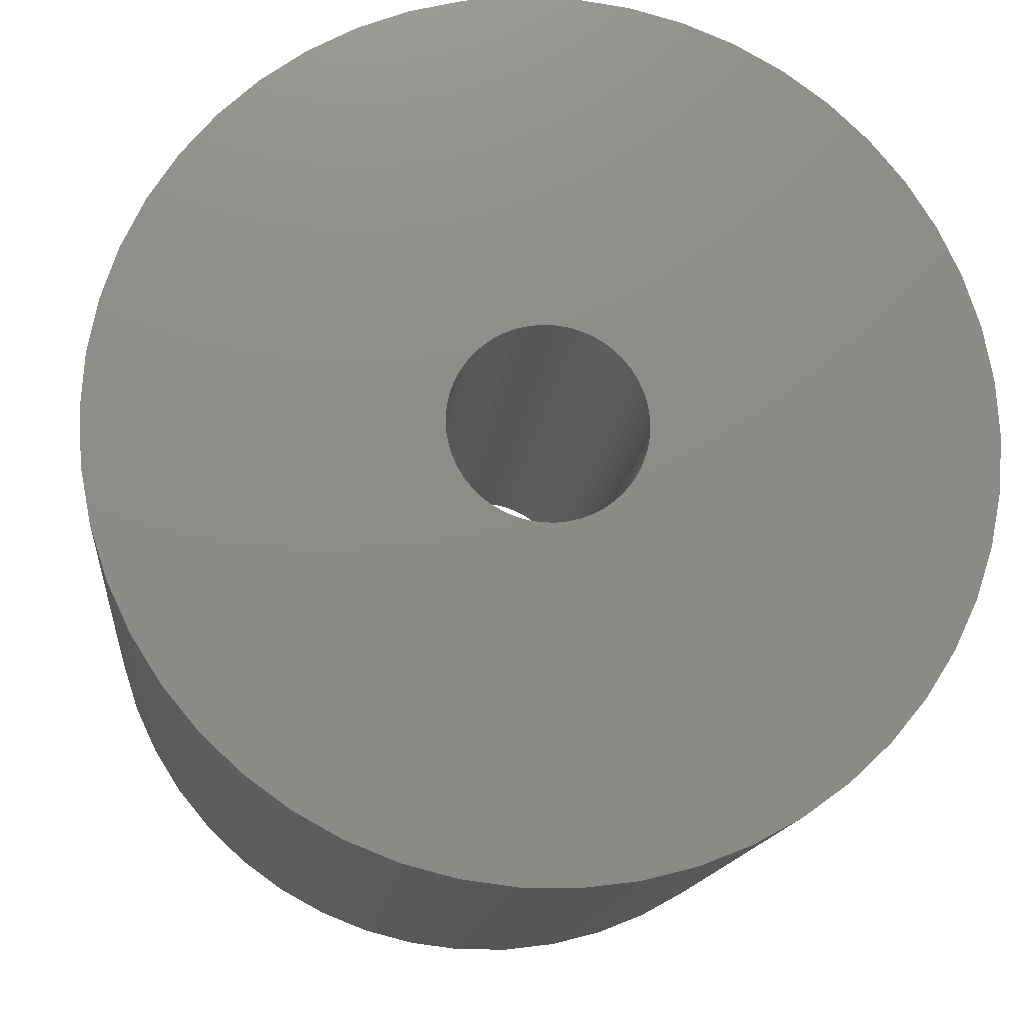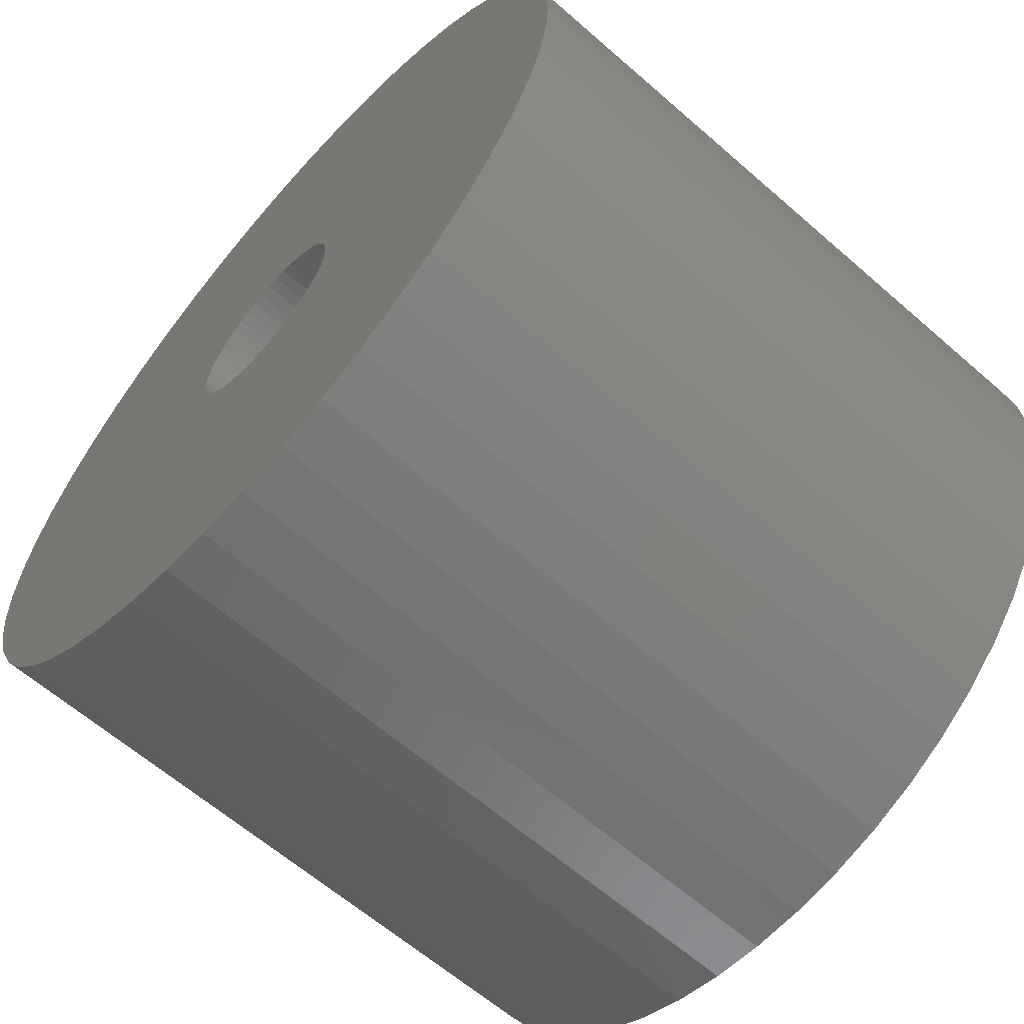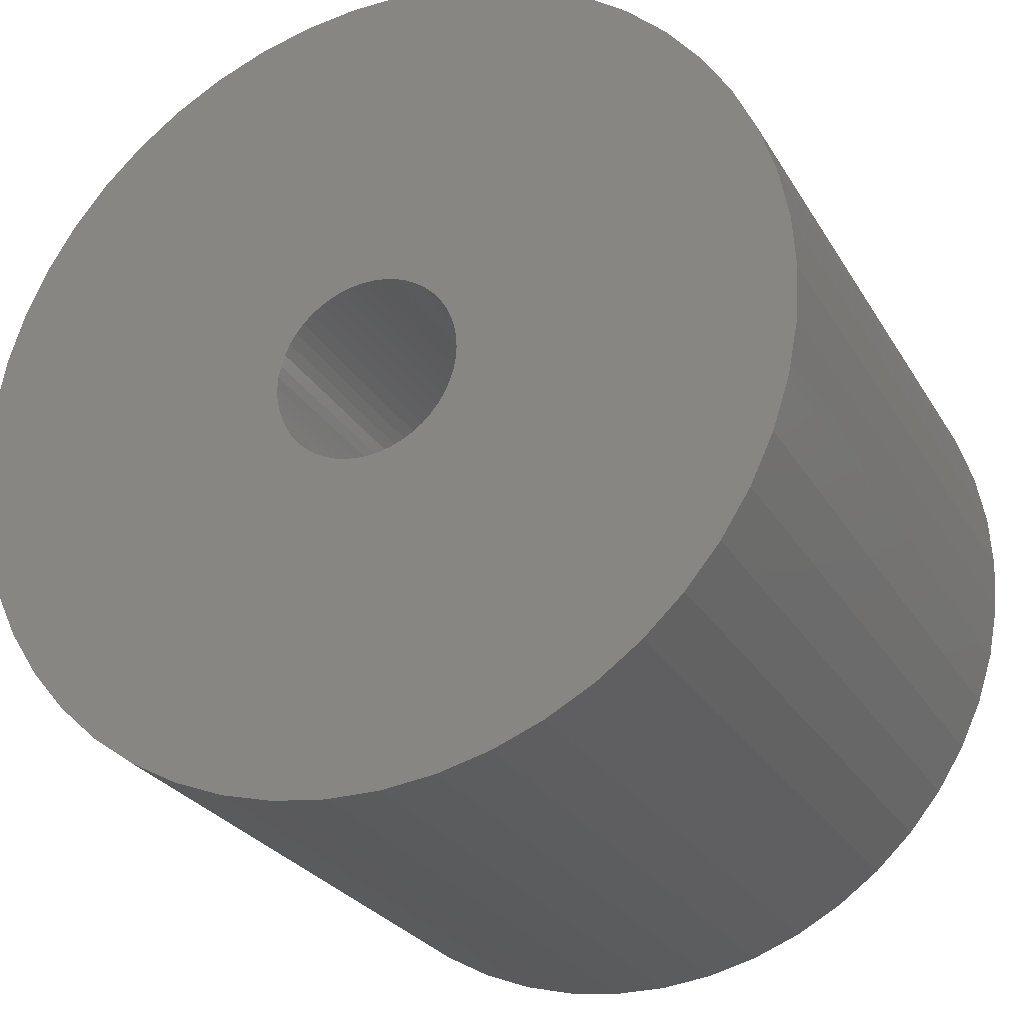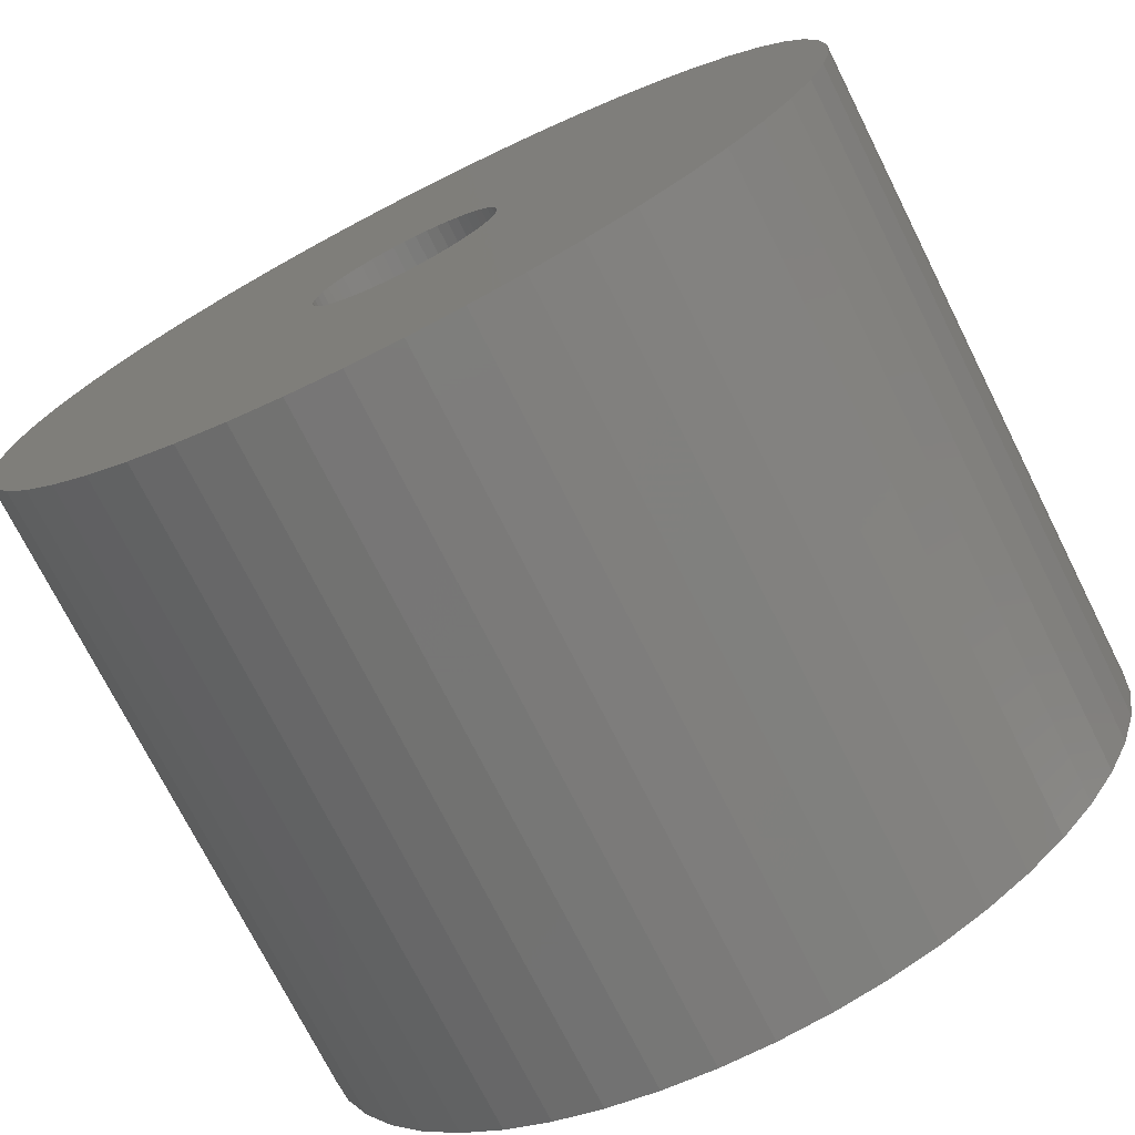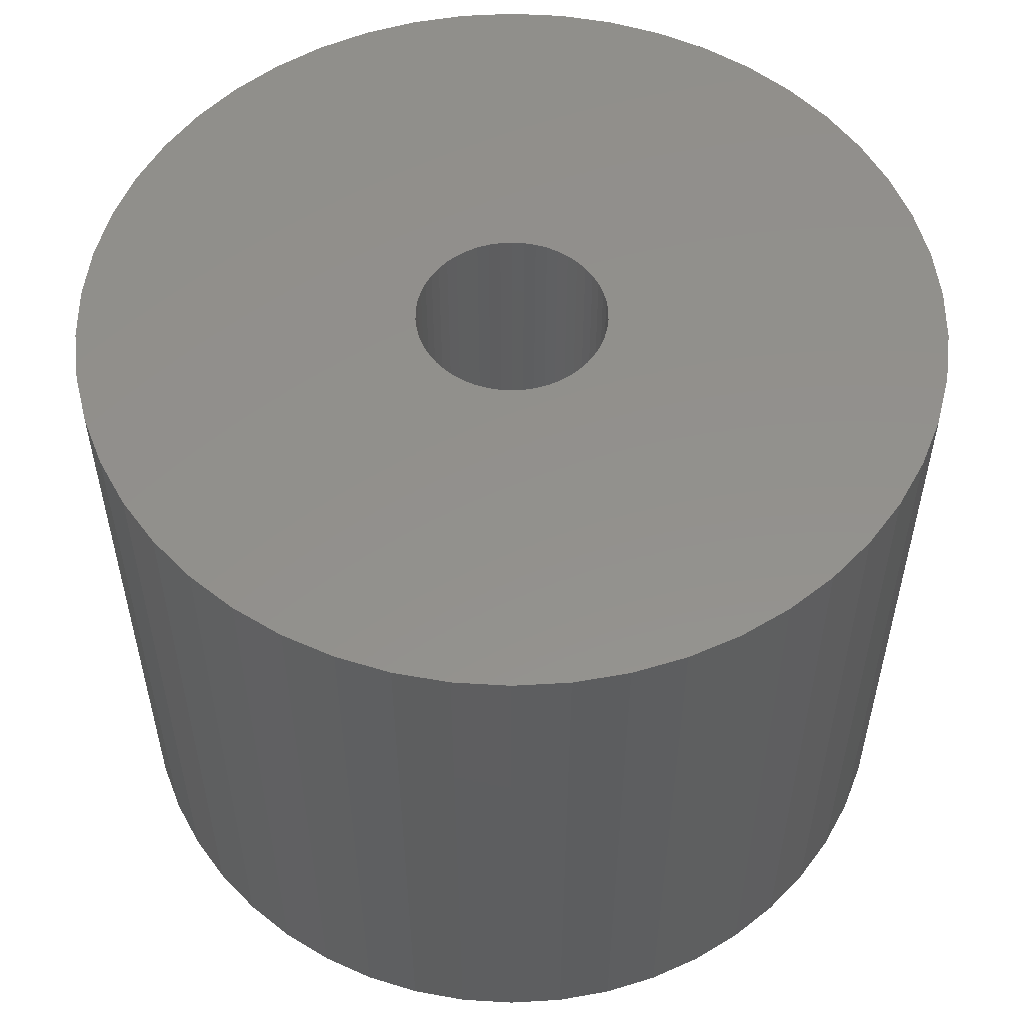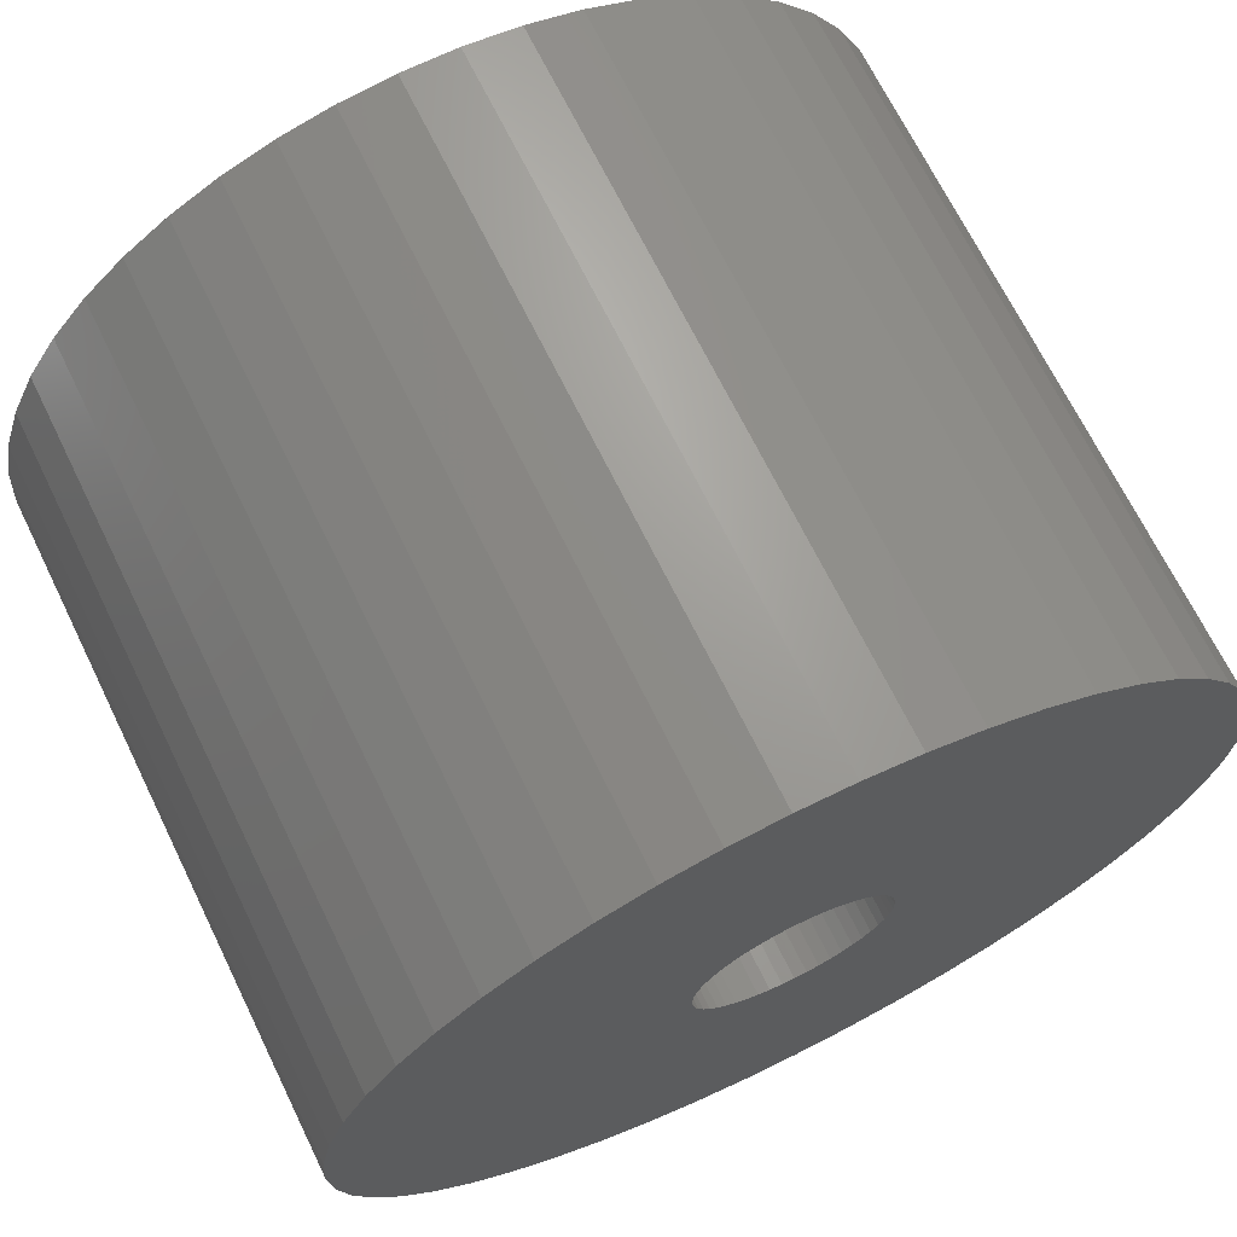
<metadata>
{"format":"stl","ext":"stl","renderer":"f3d","projection":"perspective","resolution":1024,"background":"white","views":[{"elev":-14.4,"azim":174.2,"up":"+Y"},{"elev":-62.6,"azim":48.5,"up":"+Y"},{"elev":-26.7,"azim":24.5,"up":"+Y"},{"elev":-73.7,"azim":-153.3,"up":"+Y"},{"elev":54.3,"azim":-75.5,"up":"+Z"},{"elev":69.0,"azim":-26.1,"up":"+Y"}]}
</metadata>
<code>
# stl→obj: 200 verts, 400 faces
v 22.5 0 17.5
v 22.32 2.82 -17.5
v 22.32 2.82 17.5
v 22.5 0 -17.5
v -22.5 0 -17.5
v -22.32 2.82 17.5
v -22.32 2.82 -17.5
v -22.5 0 17.5
v 1.413 22.46 -17.5
v -1.413 22.46 17.5
v 1.413 22.46 17.5
v -1.413 22.46 -17.5
v -1.413 -22.46 -17.5
v 1.413 -22.46 17.5
v -1.413 -22.46 17.5
v 1.413 -22.46 -17.5
v 16.4 15.4 -17.5
v 14.34 17.34 17.5
v 16.4 15.4 17.5
v 14.34 17.34 -17.5
v -14.34 17.34 -17.5
v -16.4 15.4 17.5
v -14.34 17.34 17.5
v -16.4 15.4 -17.5
v -6.953 21.4 -17.5
v -9.58 20.36 17.5
v -6.953 21.4 17.5
v -9.58 20.36 -17.5
v 20.92 8.283 17.5
v 19.72 10.84 -17.5
v 19.72 10.84 17.5
v 20.92 8.283 -17.5
v 9.58 20.36 -17.5
v 6.953 21.4 17.5
v 9.58 20.36 17.5
v 6.953 21.4 -17.5
v 12.06 19 -17.5
v 12.06 19 17.5
v -20.92 8.283 -17.5
v -19.72 10.84 17.5
v -19.72 10.84 -17.5
v -20.92 8.283 17.5
v 5 0 17.5
v 4.961 0.6267 17.5
v 21.79 5.596 17.5
v 22.32 -2.82 17.5
v 4.843 1.243 17.5
v 4.961 -0.6267 17.5
v 4.649 1.841 17.5
v 21.79 -5.596 17.5
v 4.382 2.409 17.5
v 18.2 13.23 17.5
v 4.843 -1.243 17.5
v 4.045 2.939 17.5
v 20.92 -8.283 17.5
v 3.645 3.423 17.5
v 4.649 -1.841 17.5
v 3.187 3.853 17.5
v 19.72 -10.84 17.5
v 2.679 4.222 17.5
v 4.382 -2.409 17.5
v 2.129 4.524 17.5
v 18.2 -13.23 17.5
v 4.045 -2.939 17.5
v 1.545 4.755 17.5
v 4.216 22.1 17.5
v 0.9369 4.911 17.5
v 0.314 4.99 17.5
v -0.314 4.99 17.5
v -0.9369 4.911 17.5
v -4.216 22.1 17.5
v -1.545 4.755 17.5
v -2.129 4.524 17.5
v -2.679 4.222 17.5
v -12.06 19 17.5
v -3.187 3.853 17.5
v -3.645 3.423 17.5
v -4.045 2.939 17.5
v -18.2 13.23 17.5
v 16.4 -15.4 17.5
v 3.645 -3.423 17.5
v 14.34 -17.34 17.5
v 3.187 -3.853 17.5
v 12.06 -19 17.5
v 2.679 -4.222 17.5
v 9.58 -20.36 17.5
v 2.129 -4.524 17.5
v 6.953 -21.4 17.5
v 1.545 -4.755 17.5
v 4.216 -22.1 17.5
v 0.9369 -4.911 17.5
v 0.314 -4.99 17.5
v -0.314 -4.99 17.5
v -0.9369 -4.911 17.5
v -4.216 -22.1 17.5
v -1.545 -4.755 17.5
v -6.953 -21.4 17.5
v -2.129 -4.524 17.5
v -9.58 -20.36 17.5
v -2.679 -4.222 17.5
v -12.06 -19 17.5
v -3.187 -3.853 17.5
v -14.34 -17.34 17.5
v -3.645 -3.423 17.5
v -16.4 -15.4 17.5
v -4.045 -2.939 17.5
v -18.2 -13.23 17.5
v -4.382 -2.409 17.5
v -19.72 -10.84 17.5
v -4.649 -1.841 17.5
v -20.92 -8.283 17.5
v -4.843 -1.243 17.5
v -21.79 -5.596 17.5
v -4.961 -0.6267 17.5
v -22.32 -2.82 17.5
v -5 0 17.5
v -4.382 2.409 17.5
v -4.649 1.841 17.5
v -4.843 1.243 17.5
v -21.79 5.596 17.5
v -4.961 0.6267 17.5
v -4.216 22.1 -17.5
v -20.92 -8.283 -17.5
v -21.79 -5.596 -17.5
v 6.953 -21.4 -17.5
v 9.58 -20.36 -17.5
v 21.79 5.596 -17.5
v 18.2 13.23 -17.5
v 4.216 22.1 -17.5
v -18.2 13.23 -17.5
v -21.79 5.596 -17.5
v -12.06 19 -17.5
v 22.32 -2.82 -17.5
v 12.06 -19 -17.5
v 14.34 -17.34 -17.5
v 16.4 -15.4 -17.5
v 20.92 -8.283 -17.5
v 19.72 -10.84 -17.5
v 21.79 -5.596 -17.5
v 18.2 -13.23 -17.5
v -16.4 -15.4 -17.5
v -14.34 -17.34 -17.5
v -18.2 -13.23 -17.5
v -19.72 -10.84 -17.5
v 5 0 -17.5
v 4.961 -0.6267 -17.5
v 4.843 -1.243 -17.5
v 4.961 0.6267 -17.5
v 4.649 -1.841 -17.5
v 4.382 -2.409 -17.5
v 4.843 1.243 -17.5
v 4.045 -2.939 -17.5
v 3.645 -3.423 -17.5
v 4.649 1.841 -17.5
v 3.187 -3.853 -17.5
v 2.679 -4.222 -17.5
v 4.382 2.409 -17.5
v 2.129 -4.524 -17.5
v 4.045 2.939 -17.5
v 1.545 -4.755 -17.5
v 4.216 -22.1 -17.5
v 0.9369 -4.911 -17.5
v 0.314 -4.99 -17.5
v -0.314 -4.99 -17.5
v -0.9369 -4.911 -17.5
v -4.216 -22.1 -17.5
v -1.545 -4.755 -17.5
v -6.953 -21.4 -17.5
v -2.129 -4.524 -17.5
v -9.58 -20.36 -17.5
v -2.679 -4.222 -17.5
v -12.06 -19 -17.5
v -3.187 -3.853 -17.5
v -3.645 -3.423 -17.5
v -4.045 -2.939 -17.5
v 3.645 3.423 -17.5
v 3.187 3.853 -17.5
v 2.679 4.222 -17.5
v 2.129 4.524 -17.5
v 1.545 4.755 -17.5
v 0.9369 4.911 -17.5
v 0.314 4.99 -17.5
v -0.314 4.99 -17.5
v -0.9369 4.911 -17.5
v -1.545 4.755 -17.5
v -2.129 4.524 -17.5
v -2.679 4.222 -17.5
v -3.187 3.853 -17.5
v -3.645 3.423 -17.5
v -4.045 2.939 -17.5
v -4.382 2.409 -17.5
v -4.649 1.841 -17.5
v -4.843 1.243 -17.5
v -4.961 0.6267 -17.5
v -5 0 -17.5
v -4.382 -2.409 -17.5
v -4.649 -1.841 -17.5
v -4.843 -1.243 -17.5
v -4.961 -0.6267 -17.5
v -22.32 -2.82 -17.5
f 1 2 3
f 2 1 4
f 5 6 7
f 6 5 8
f 9 10 11
f 10 9 12
f 13 14 15
f 14 13 16
f 17 18 19
f 18 17 20
f 21 22 23
f 22 21 24
f 25 26 27
f 26 25 28
f 29 30 31
f 30 29 32
f 33 34 35
f 34 33 36
f 37 35 38
f 35 37 33
f 39 40 41
f 40 39 42
f 43 1 3
f 44 3 45
f 1 43 46
f 47 45 29
f 48 46 43
f 49 29 31
f 46 48 50
f 51 31 52
f 53 50 48
f 54 52 19
f 50 53 55
f 56 19 18
f 57 55 53
f 58 18 38
f 55 57 59
f 60 38 35
f 61 59 57
f 62 35 34
f 59 61 63
f 64 63 61
f 3 44 43
f 45 47 44
f 29 49 47
f 31 51 49
f 65 34 66
f 52 54 51
f 19 56 54
f 18 58 56
f 38 60 58
f 35 62 60
f 34 65 62
f 67 66 11
f 66 67 65
f 11 68 67
f 11 69 68
f 10 69 11
f 69 10 70
f 71 70 10
f 70 71 72
f 27 72 71
f 72 27 73
f 26 73 27
f 73 26 74
f 75 74 26
f 74 75 76
f 23 76 75
f 76 23 77
f 22 77 23
f 77 22 78
f 79 78 22
f 63 64 80
f 81 80 64
f 80 81 82
f 83 82 81
f 82 83 84
f 85 84 83
f 84 85 86
f 87 86 85
f 86 87 88
f 89 88 87
f 88 89 90
f 91 90 89
f 90 91 14
f 92 14 91
f 93 14 92
f 15 93 94
f 93 15 14
f 95 94 96
f 97 96 98
f 99 98 100
f 101 100 102
f 103 102 104
f 105 104 106
f 94 95 15
f 107 106 108
f 109 108 110
f 111 110 112
f 113 112 114
f 115 114 116
f 78 79 117
f 96 97 95
f 40 117 79
f 98 99 97
f 117 40 118
f 100 101 99
f 42 118 40
f 102 103 101
f 118 42 119
f 104 105 103
f 120 119 42
f 106 107 105
f 119 120 121
f 108 109 107
f 6 121 120
f 110 111 109
f 121 6 116
f 112 113 111
f 8 116 6
f 114 115 113
f 116 8 115
f 122 27 71
f 27 122 25
f 123 113 124
f 113 123 111
f 125 86 88
f 86 125 126
f 45 32 29
f 32 45 127
f 3 127 45
f 127 3 2
f 52 17 19
f 17 52 128
f 31 128 52
f 128 31 30
f 36 66 34
f 66 36 129
f 129 11 66
f 11 129 9
f 20 38 18
f 38 20 37
f 41 79 130
f 79 41 40
f 130 22 24
f 22 130 79
f 131 42 39
f 42 131 120
f 7 120 131
f 120 7 6
f 28 75 26
f 75 28 132
f 132 23 75
f 23 132 21
f 12 71 10
f 71 12 122
f 46 4 1
f 4 46 133
f 126 84 86
f 84 126 134
f 135 80 82
f 80 135 136
f 59 137 55
f 137 59 138
f 55 139 50
f 139 55 137
f 80 140 63
f 140 80 136
f 141 103 105
f 103 141 142
f 143 109 144
f 109 143 107
f 145 4 133
f 146 133 139
f 4 145 2
f 147 139 137
f 148 2 145
f 149 137 138
f 2 148 127
f 150 138 140
f 151 127 148
f 152 140 136
f 127 151 32
f 153 136 135
f 154 32 151
f 155 135 134
f 32 154 30
f 156 134 126
f 157 30 154
f 158 126 125
f 30 157 128
f 159 128 157
f 133 146 145
f 139 147 146
f 137 149 147
f 138 150 149
f 160 125 161
f 140 152 150
f 136 153 152
f 135 155 153
f 134 156 155
f 126 158 156
f 125 160 158
f 162 161 16
f 161 162 160
f 16 163 162
f 16 164 163
f 13 164 16
f 164 13 165
f 166 165 13
f 165 166 167
f 168 167 166
f 167 168 169
f 170 169 168
f 169 170 171
f 172 171 170
f 171 172 173
f 142 173 172
f 173 142 174
f 141 174 142
f 174 141 175
f 143 175 141
f 128 159 17
f 176 17 159
f 17 176 20
f 177 20 176
f 20 177 37
f 178 37 177
f 37 178 33
f 179 33 178
f 33 179 36
f 180 36 179
f 36 180 129
f 181 129 180
f 129 181 9
f 182 9 181
f 183 9 182
f 12 183 184
f 183 12 9
f 122 184 185
f 25 185 186
f 28 186 187
f 132 187 188
f 21 188 189
f 24 189 190
f 184 122 12
f 130 190 191
f 41 191 192
f 39 192 193
f 131 193 194
f 7 194 195
f 175 143 196
f 185 25 122
f 144 196 143
f 186 28 25
f 196 144 197
f 187 132 28
f 123 197 144
f 188 21 132
f 197 123 198
f 189 24 21
f 124 198 123
f 190 130 24
f 198 124 199
f 191 41 130
f 200 199 124
f 192 39 41
f 199 200 195
f 193 131 39
f 5 195 200
f 194 7 131
f 195 5 7
f 161 88 90
f 88 161 125
f 16 90 14
f 90 16 161
f 50 133 46
f 133 50 139
f 134 82 84
f 82 134 135
f 63 138 59
f 138 63 140
f 170 97 99
f 97 170 168
f 168 95 97
f 95 168 166
f 141 107 143
f 107 141 105
f 144 111 123
f 111 144 109
f 124 115 200
f 115 124 113
f 200 8 5
f 8 200 115
f 166 15 95
f 15 166 13
f 172 99 101
f 99 172 170
f 142 101 103
f 101 142 172
f 145 44 148
f 44 145 43
f 116 194 121
f 194 116 195
f 183 68 69
f 68 183 182
f 163 93 92
f 93 163 164
f 177 56 58
f 56 177 176
f 189 76 77
f 76 189 188
f 186 72 73
f 72 186 185
f 154 51 157
f 51 154 49
f 148 47 151
f 47 148 44
f 180 62 65
f 62 180 179
f 181 65 67
f 65 181 180
f 179 60 62
f 60 179 178
f 118 191 117
f 191 118 192
f 78 189 77
f 189 78 190
f 119 192 118
f 192 119 193
f 185 70 72
f 70 185 184
f 162 92 91
f 92 162 163
f 151 49 154
f 49 151 47
f 159 56 176
f 56 159 54
f 157 54 159
f 54 157 51
f 182 67 68
f 67 182 181
f 178 58 60
f 58 178 177
f 117 190 78
f 190 117 191
f 121 193 119
f 193 121 194
f 187 73 74
f 73 187 186
f 188 74 76
f 74 188 187
f 184 69 70
f 69 184 183
f 146 43 145
f 43 146 48
f 147 48 146
f 48 147 53
f 173 104 102
f 104 173 174
f 104 175 106
f 175 104 174
f 156 87 85
f 87 156 158
f 153 64 152
f 64 153 81
f 150 57 149
f 57 150 61
f 110 198 112
f 198 110 197
f 153 83 81
f 83 153 155
f 158 89 87
f 89 158 160
f 160 91 89
f 91 160 162
f 152 61 150
f 61 152 64
f 149 53 147
f 53 149 57
f 164 94 93
f 94 164 165
f 165 96 94
f 96 165 167
f 106 196 108
f 196 106 175
f 108 197 110
f 197 108 196
f 112 199 114
f 199 112 198
f 114 195 116
f 195 114 199
f 155 85 83
f 85 155 156
f 171 102 100
f 102 171 173
f 167 98 96
f 98 167 169
f 169 100 98
f 100 169 171

</code>
